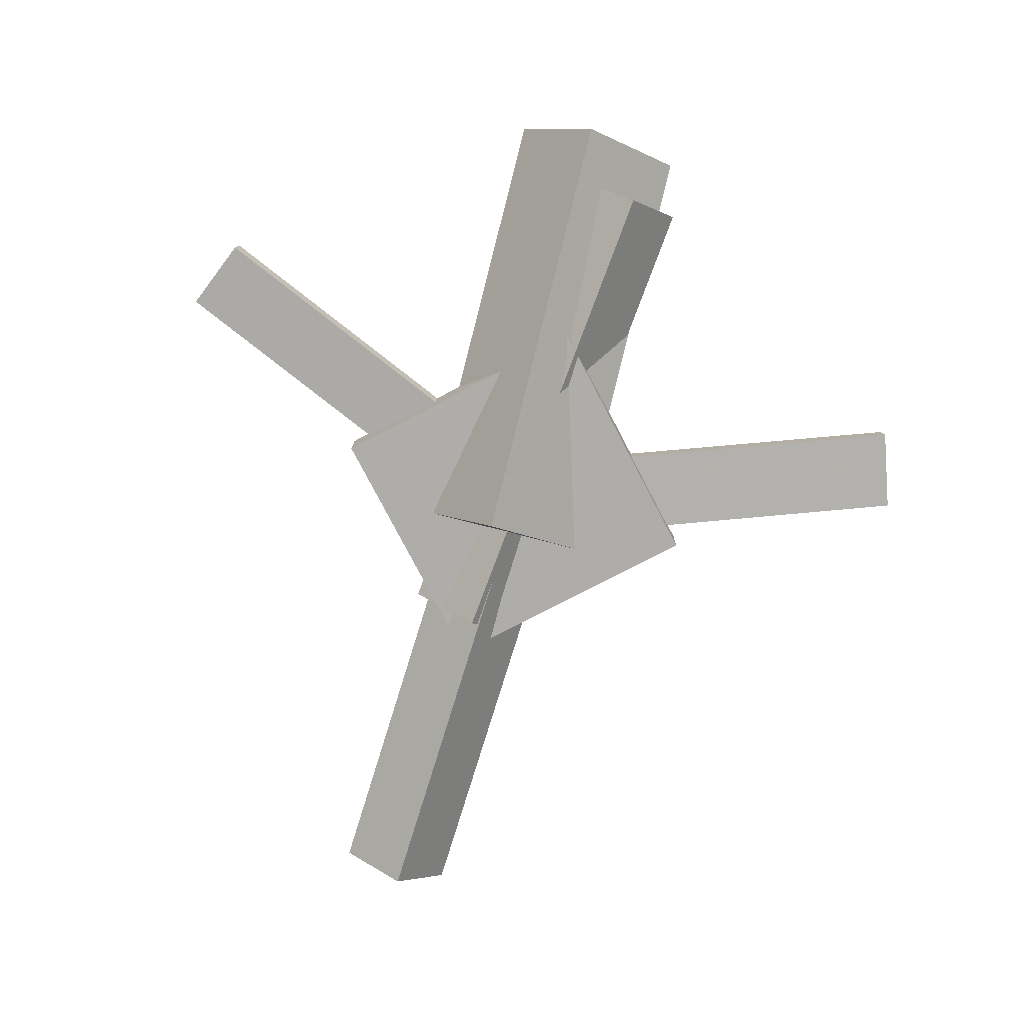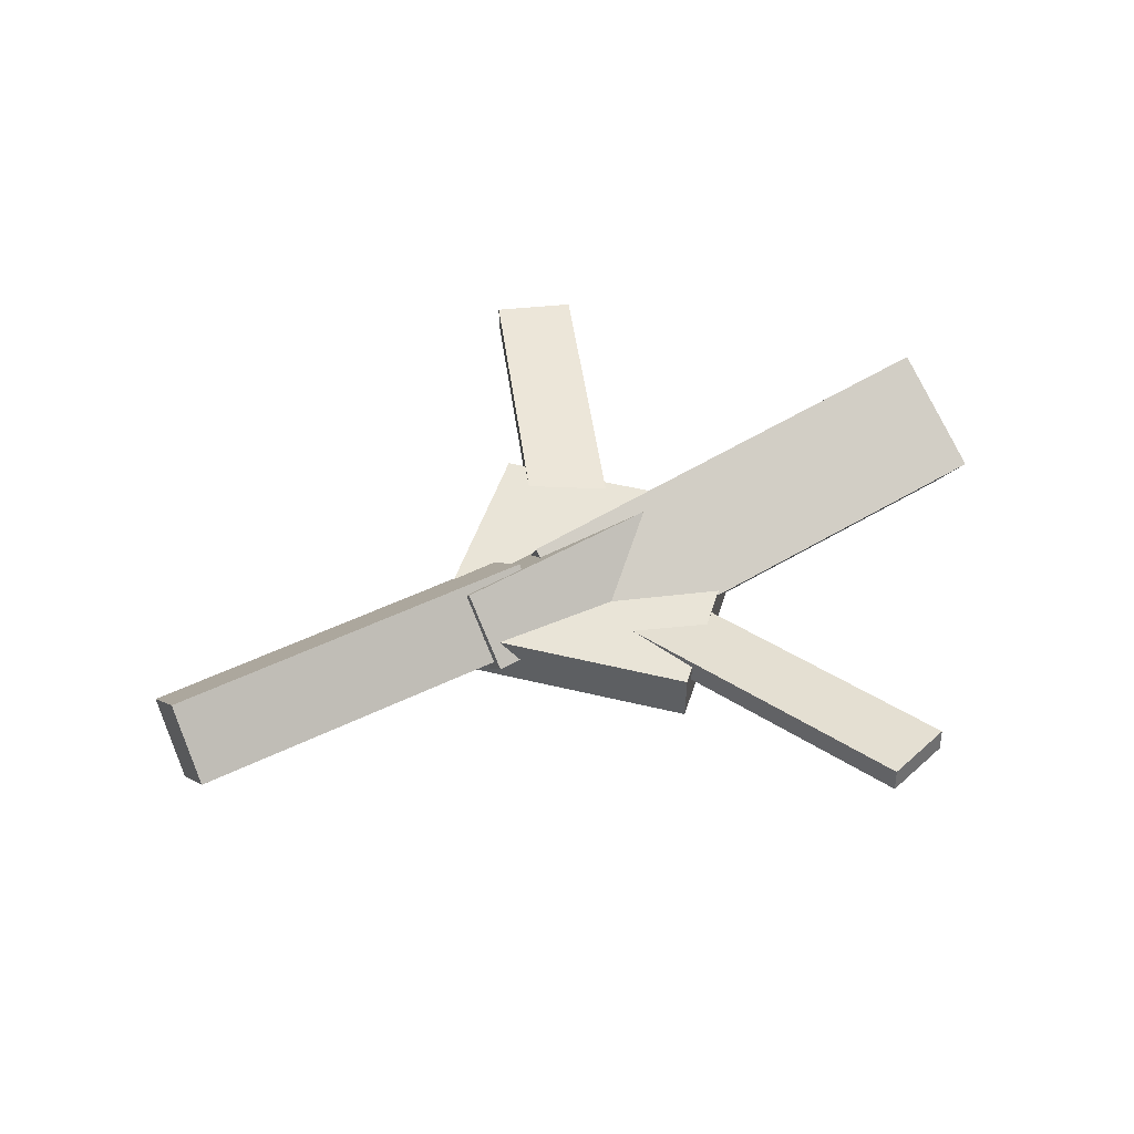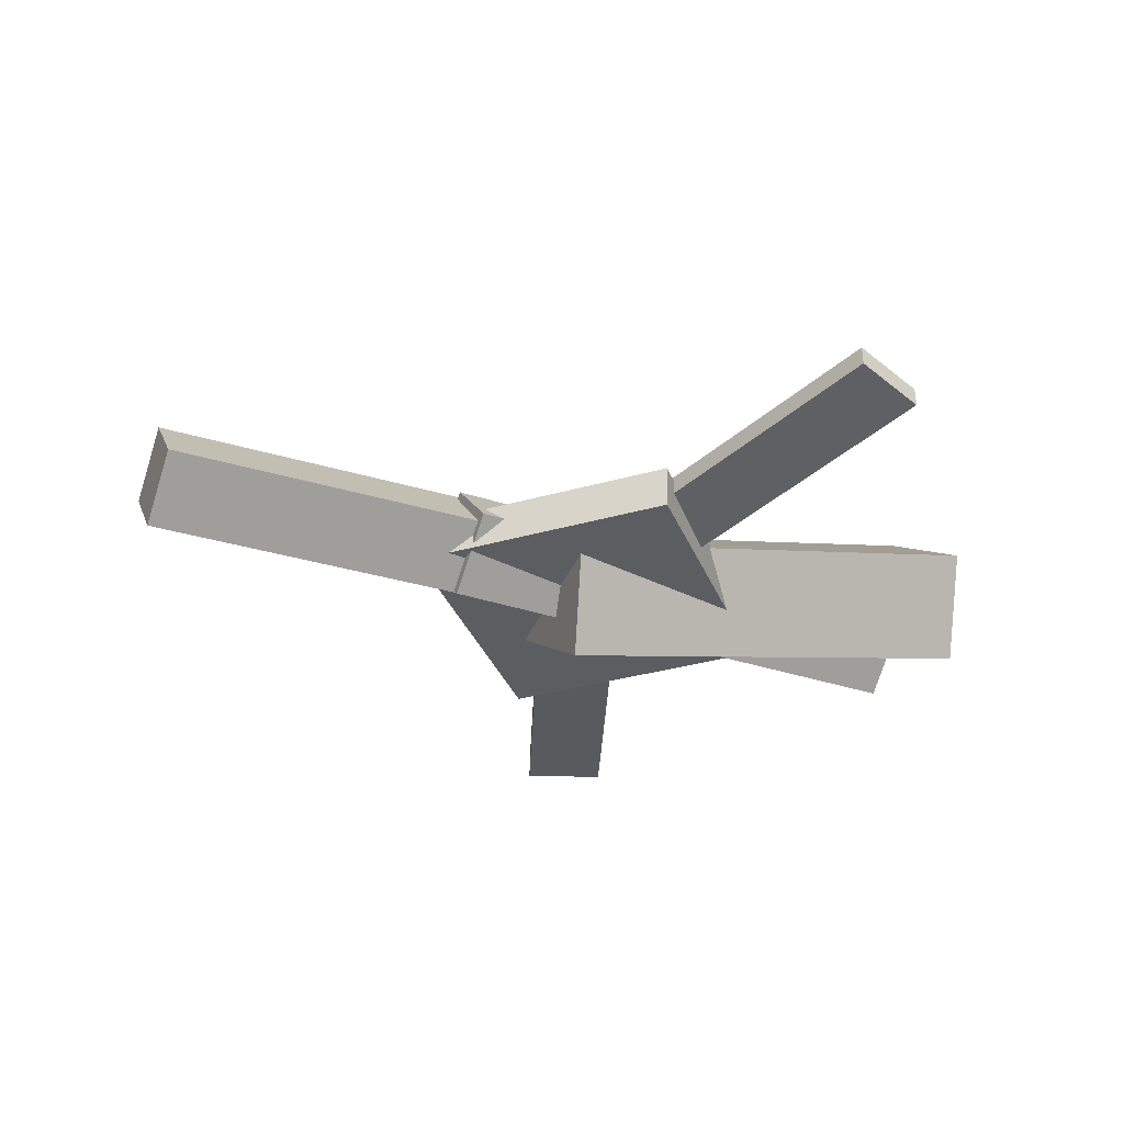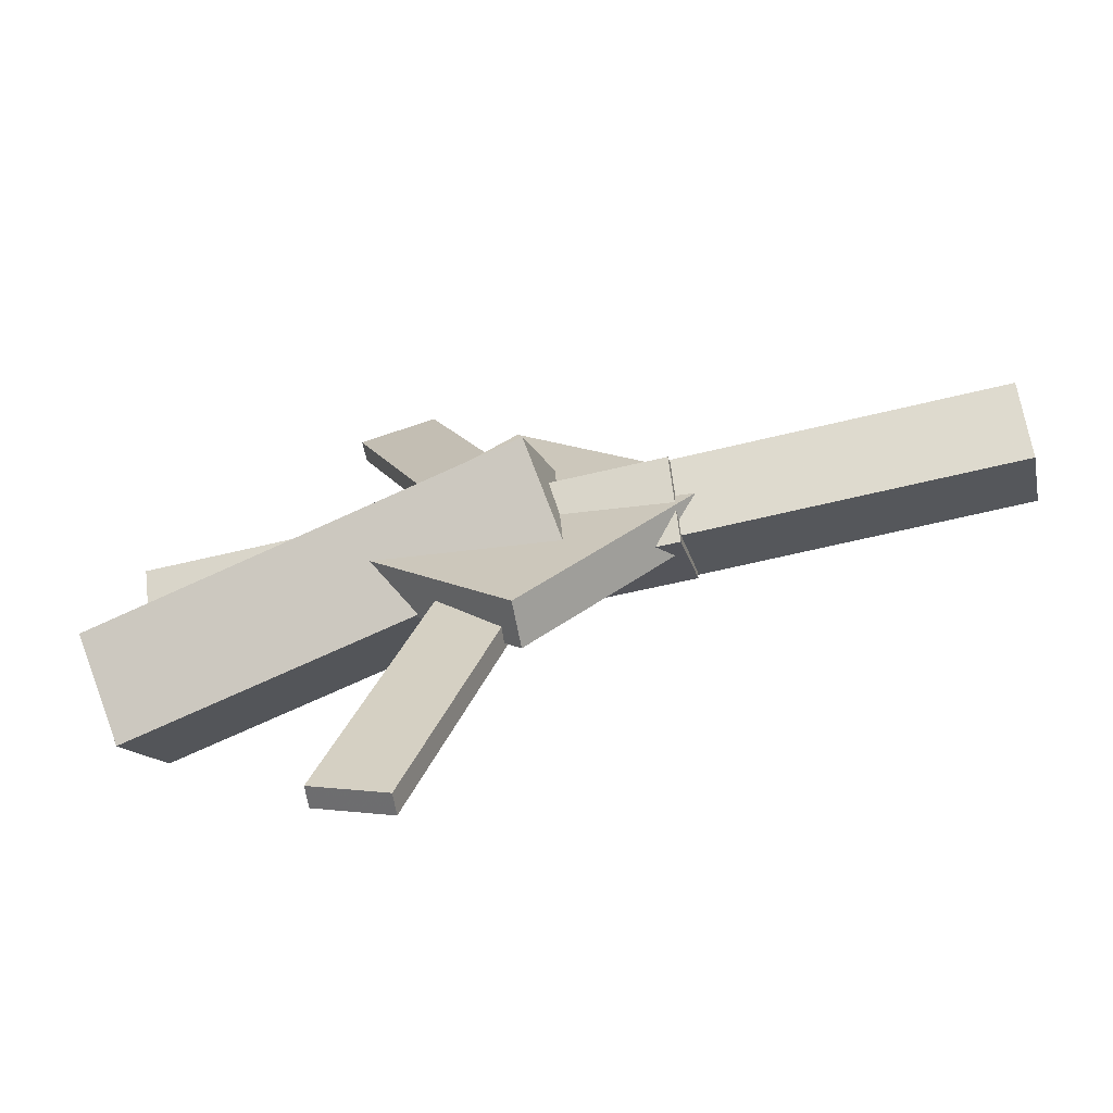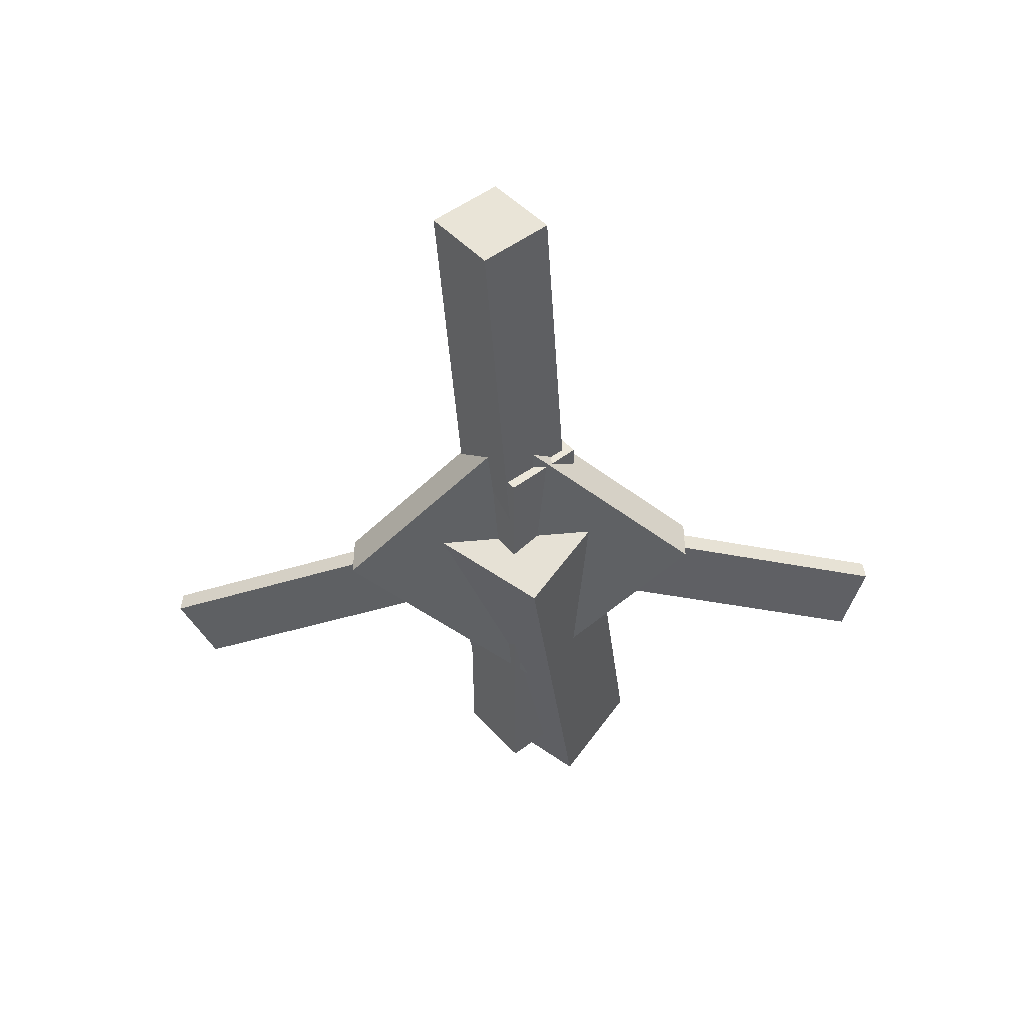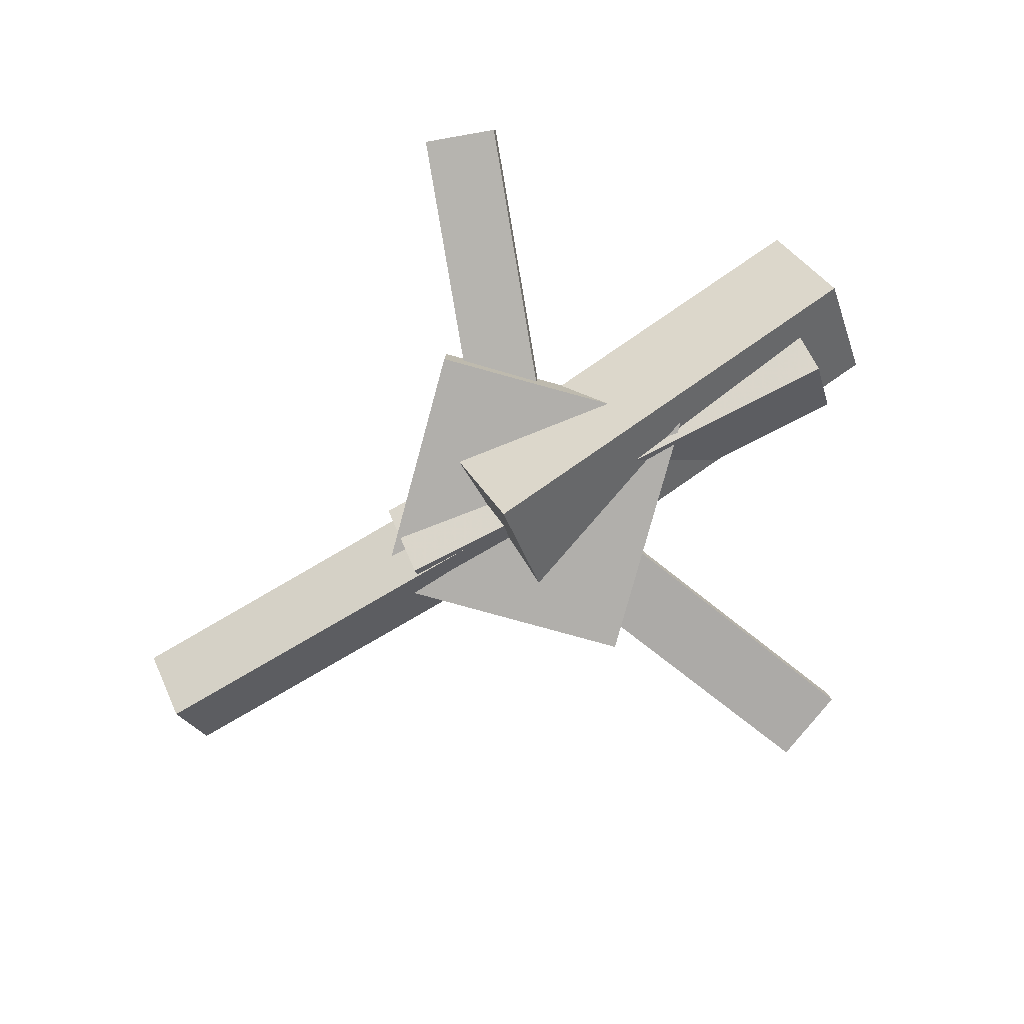
<metadata>
{"format":"obj","ext":"obj","renderer":"f3d","projection":"perspective","resolution":1024,"background":"white","views":[{"elev":-78.6,"azim":-106.9,"up":"+Y"},{"elev":43.1,"azim":151.3,"up":"+Y"},{"elev":-36.1,"azim":156.8,"up":"+Y"},{"elev":-65.7,"azim":11.8,"up":"+Z"},{"elev":-44.4,"azim":94.1,"up":"+Y"},{"elev":-79.1,"azim":-149.7,"up":"+Y"}]}
</metadata>
<code>
v 0.005923 -0.04569 -0.06538
v -0.01094 -0.1102 -0.01334
v -0.3225 0.0289 -0.07943
v -0.3394 -0.03556 -0.02739
v 0.01606 0.01332 0.011
v -0.0008121 -0.05114 0.06304
v -0.3124 0.08791 -0.003054
v -0.3292 0.02345 0.04899
f 1.0 7.0 5.0
f 1.0 3.0 7.0
f 1.0 4.0 3.0
f 1.0 2.0 4.0
f 3.0 8.0 7.0
f 3.0 4.0 8.0
f 5.0 7.0 8.0
f 5.0 8.0 6.0
f 1.0 5.0 6.0
f 1.0 6.0 2.0
f 2.0 6.0 8.0
f 2.0 8.0 4.0
v -0.1085 -0.01404 0.3136
v -0.1081 0.001393 0.3123
v -0.1663 -0.01431 0.2914
v -0.1659 0.001124 0.2901
v -0.0009976 -0.04047 0.03396
v -0.000572 -0.02504 0.03266
v -0.05879 -0.04074 0.01177
v -0.05837 -0.02531 0.01047
f 9.0 15.0 13.0
f 9.0 11.0 15.0
f 9.0 12.0 11.0
f 9.0 10.0 12.0
f 11.0 16.0 15.0
f 11.0 12.0 16.0
f 13.0 15.0 16.0
f 13.0 16.0 14.0
f 9.0 13.0 14.0
f 9.0 14.0 10.0
f 10.0 14.0 16.0
f 10.0 16.0 12.0
v -0.2945 -0.05152 0.02221
v 0.0818 -0.07192 -0.002949
v -0.2894 -0.004556 0.0616
v 0.08698 -0.02495 0.03644
v -0.2956 -0.009784 -0.02741
v 0.08074 -0.03018 -0.05257
v -0.2904 0.03718 0.01198
v 0.08592 0.01678 -0.01318
f 17.0 23.0 21.0
f 17.0 19.0 23.0
f 17.0 20.0 19.0
f 17.0 18.0 20.0
f 19.0 24.0 23.0
f 19.0 20.0 24.0
f 21.0 23.0 24.0
f 21.0 24.0 22.0
f 17.0 21.0 22.0
f 17.0 22.0 18.0
f 18.0 22.0 24.0
f 18.0 24.0 20.0
v 0.3211 -0.03872 -0.04472
v 0.03606 -0.02883 -0.04268
v 0.3231 0.0102 -0.006133
v 0.03803 0.02009 -0.004089
v 0.3202 -0.07513 0.001499
v 0.03513 -0.06525 0.003543
v 0.3222 -0.02621 0.04009
v 0.0371 -0.01633 0.04213
f 25.0 31.0 29.0
f 25.0 27.0 31.0
f 25.0 28.0 27.0
f 25.0 26.0 28.0
f 27.0 32.0 31.0
f 27.0 28.0 32.0
f 29.0 31.0 32.0
f 29.0 32.0 30.0
f 25.0 29.0 30.0
f 25.0 30.0 26.0
f 26.0 30.0 32.0
f 26.0 32.0 28.0
v -0.02884 -0.05184 -0.1423
v 0.1144 -0.04874 -0.001707
v -0.1721 -0.05505 0.003704
v -0.02886 -0.05195 0.1443
v -0.0296 -0.01754 -0.1423
v 0.1136 -0.01443 -0.001694
v -0.1728 -0.02075 0.003717
v -0.02961 -0.01764 0.1443
f 33.0 39.0 37.0
f 33.0 35.0 39.0
f 33.0 36.0 35.0
f 33.0 34.0 36.0
f 35.0 40.0 39.0
f 35.0 36.0 40.0
f 37.0 39.0 40.0
f 37.0 40.0 38.0
f 33.0 37.0 38.0
f 33.0 38.0 34.0
f 34.0 38.0 40.0
f 34.0 40.0 36.0
v -0.005042 -0.0363 -0.03748
v -0.05903 -0.04106 -0.01746
v -0.1053 -0.01803 -0.3035
v -0.1593 -0.02278 -0.2834
v -0.005932 -0.02009 -0.03603
v -0.05992 -0.02485 -0.01601
v -0.1062 -0.001818 -0.302
v -0.1601 -0.00657 -0.282
f 41.0 47.0 45.0
f 41.0 43.0 47.0
f 41.0 44.0 43.0
f 41.0 42.0 44.0
f 43.0 48.0 47.0
f 43.0 44.0 48.0
f 45.0 47.0 48.0
f 45.0 48.0 46.0
f 41.0 45.0 46.0
f 41.0 46.0 42.0
f 42.0 46.0 48.0
f 42.0 48.0 44.0

</code>
